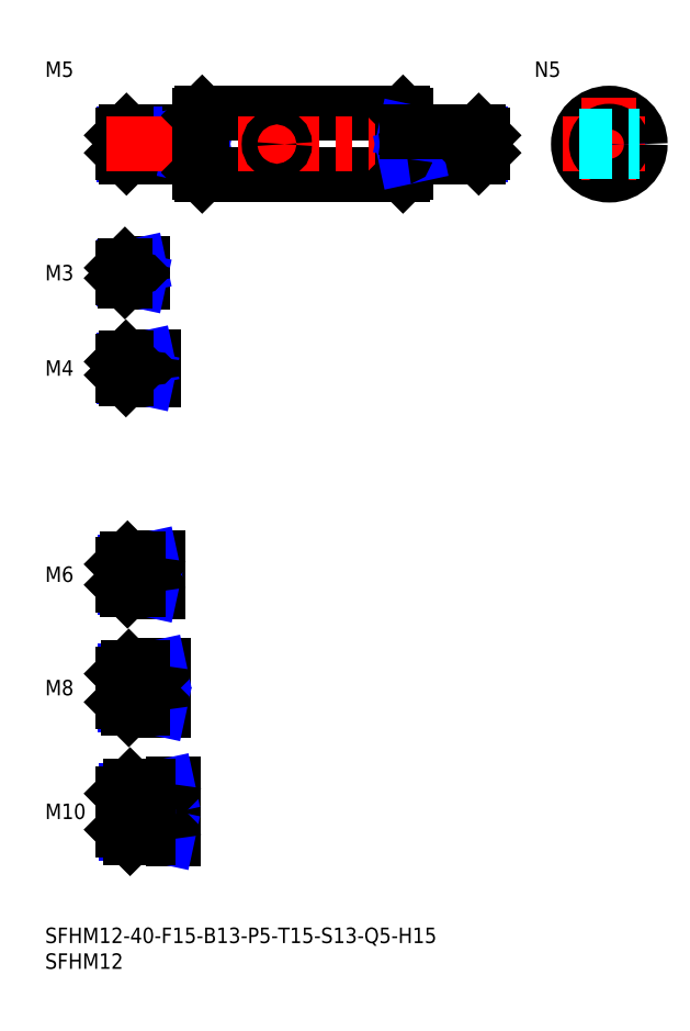
<metadata>
{"format":"dxf","ext":"dxf","renderer":"ezdxf+matplotlib","layout":"modelspace","background":"white","min_lineweight":24,"dpi":150}
</metadata>
<code>
0
SECTION
2
ENTITIES
0
INSERT
8
MSM_CONTINUOUS
2
*U16
10
0
20
0
30
0
0
INSERT
8
MSM_CONTINUOUS
2
*U17
10
0
20
0
30
0
0
INSERT
8
MSM_CONTINUOUS
2
*U18
10
0
20
0
30
0
0
LINE
8
MSM_CENTER
10
13
20
22.5
30
0
11
27
21
22.5
31
0
0
INSERT
8
MSM_CONTINUOUS
2
*U19
10
0
20
0
30
0
0
LINE
8
MSM_CENTER
10
13
20
46.5
30
0
11
25
21
46.5
31
0
0
INSERT
8
MSM_CONTINUOUS
2
*U20
10
0
20
0
30
0
0
LINE
8
MSM_CENTER
10
13
20
68.5
30
0
11
24
21
68.5
31
0
0
INSERT
8
MSM_CONTINUOUS
2
*U21
10
0
20
0
30
0
0
LINE
8
MSM_CONTINUOUS
10
29.7
20
154.5
30
0
11
15.8
21
154.5
31
0
0
LINE
8
MSM_NARROW
10
28
20
154.1
30
0
11
15.37
21
154.1
31
0
0
LINE
8
MSM_NARROW
10
28
20
149.9
30
0
11
15.37
21
149.9
31
0
0
LINE
8
MSM_CONTINUOUS
10
29.7
20
149.5
30
0
11
15.8
21
149.5
31
0
0
LINE
8
MSM_CONTINUOUS
10
15
20
150.3
30
0
11
15
21
153.7
31
0
0
LINE
8
MSM_CONTINUOUS
10
21.7
20
71.5
30
0
11
16
21
71.5
31
0
0
LINE
8
MSM_NARROW
10
18
20
70.96
30
0
11
15.46
21
70.96
31
0
0
LINE
8
MSM_NARROW
10
18
20
66.04
30
0
11
15.46
21
66.04
31
0
0
LINE
8
MSM_CONTINUOUS
10
21.7
20
65.5
30
0
11
16
21
65.5
31
0
0
LINE
8
MSM_CONTINUOUS
10
15
20
70.5
30
0
11
15
21
66.5
31
0
0
LINE
8
MSM_NARROW
10
19
20
43.18
30
0
11
15.57
21
43.18
31
0
0
LINE
8
MSM_CONTINUOUS
10
22.7
20
42.5
30
0
11
16.25
21
42.5
31
0
0
LINE
8
MSM_CONTINUOUS
10
22.7
20
50.5
30
0
11
16.25
21
50.5
31
0
0
LINE
8
MSM_NARROW
10
19
20
49.82
30
0
11
15.57
21
49.82
31
0
0
LINE
8
MSM_CONTINUOUS
10
15
20
43.75
30
0
11
15
21
49.25
31
0
0
LINE
8
MSM_NARROW
10
20
20
18.31
30
0
11
15.69
21
18.31
31
0
0
LINE
8
MSM_CONTINUOUS
10
24.7
20
17.5
30
0
11
16.5
21
17.5
31
0
0
LINE
8
MSM_CONTINUOUS
10
24.7
20
27.5
30
0
11
16.5
21
27.5
31
0
0
LINE
8
MSM_NARROW
10
20
20
26.69
30
0
11
15.69
21
26.69
31
0
0
LINE
8
MSM_CONTINUOUS
10
15
20
19
30
0
11
15
21
26
31
0
0
LINE
8
MSM_CONTINUOUS
10
22
20
71.8
30
0
11
22
21
65.2
31
0
0
LINE
8
MSM_CONTINUOUS
10
23
20
50.8
30
0
11
23
21
42.2
31
0
0
LINE
8
MSM_CONTINUOUS
10
25
20
27.8
30
0
11
25
21
17.2
31
0
0
LINE
8
MSM_CONTINUOUS
10
28
20
154.5
30
0
11
28
21
149.5
31
0
0
LINE
8
MSM_NARROW
10
28
20
154.1
30
0
11
30
21
154.5
31
0
0
LINE
8
MSM_NARROW
10
28
20
149.9
30
0
11
30
21
149.5
31
0
0
LINE
8
MSM_NARROW
10
18
20
70.96
30
0
11
20.5
21
71.5
31
0
0
LINE
8
MSM_NARROW
10
18
20
66.04
30
0
11
20.5
21
65.5
31
0
0
LINE
8
MSM_NARROW
10
19
20
49.82
30
0
11
22.12
21
50.5
31
0
0
LINE
8
MSM_NARROW
10
19
20
43.18
30
0
11
22.12
21
42.5
31
0
0
LINE
8
MSM_NARROW
10
20
20
26.69
30
0
11
23.75
21
27.5
31
0
0
LINE
8
MSM_NARROW
10
20
20
18.31
30
0
11
23.75
21
17.5
31
0
0
LINE
8
MSM_CONTINUOUS
10
15.8
20
154.5
30
0
11
15
21
153.7
31
0
0
LINE
8
MSM_CONTINUOUS
10
15.8
20
149.5
30
0
11
15
21
150.3
31
0
0
LINE
8
MSM_CONTINUOUS
10
15.8
20
154.5
30
0
11
15.8
21
149.5
31
0
0
LINE
8
MSM_CONTINUOUS
10
16
20
71.5
30
0
11
15
21
70.5
31
0
0
LINE
8
MSM_CONTINUOUS
10
16
20
65.5
30
0
11
15
21
66.5
31
0
0
LINE
8
MSM_CONTINUOUS
10
16
20
71.5
30
0
11
16
21
65.5
31
0
0
LINE
8
MSM_CONTINUOUS
10
16.25
20
50.5
30
0
11
15
21
49.25
31
0
0
LINE
8
MSM_CONTINUOUS
10
16.25
20
42.5
30
0
11
15
21
43.75
31
0
0
LINE
8
MSM_CONTINUOUS
10
16.25
20
50.5
30
0
11
16.25
21
42.5
31
0
0
LINE
8
MSM_CONTINUOUS
10
16.5
20
27.5
30
0
11
15
21
26
31
0
0
LINE
8
MSM_CONTINUOUS
10
16.5
20
17.5
30
0
11
15
21
19
31
0
0
LINE
8
MSM_CONTINUOUS
10
16.5
20
27.5
30
0
11
16.5
21
17.5
31
0
0
LINE
8
MSM_CONTINUOUS
10
18
20
71.5
30
0
11
18
21
65.5
31
0
0
LINE
8
MSM_CONTINUOUS
10
19
20
50.5
30
0
11
19
21
42.5
31
0
0
LINE
8
MSM_CONTINUOUS
10
20
20
27.5
30
0
11
20
21
17.5
31
0
0
ARC
8
MSM_CONTINUOUS
10
29.7
20
154.8
30
0
40
0.3
50
270
51
0
0
ARC
8
MSM_CONTINUOUS
10
29.7
20
149.2
30
0
40
0.3
50
0
51
90
0
ARC
8
MSM_CONTINUOUS
10
21.7
20
71.8
30
0
40
0.3
50
270
51
0
0
ARC
8
MSM_CONTINUOUS
10
21.7
20
65.2
30
0
40
0.3
50
0
51
90
0
ARC
8
MSM_CONTINUOUS
10
22.7
20
50.8
30
0
40
0.3
50
270
51
0
0
ARC
8
MSM_CONTINUOUS
10
22.7
20
42.2
30
0
40
0.3
50
0
51
90
0
ARC
8
MSM_CONTINUOUS
10
24.7
20
27.8
30
0
40
0.3
50
270
51
0
0
ARC
8
MSM_CONTINUOUS
10
24.7
20
17.2
30
0
40
0.3
50
0
51
90
0
LINE
8
MSM_CONTINUOUS
10
30.5
20
158
30
0
11
69.5
21
158
31
0
0
LINE
8
MSM_CONTINUOUS
10
30.5
20
146
30
0
11
69.5
21
146
31
0
0
LINE
8
MSM_CENTER
10
12
20
152
30
0
11
88
21
152
31
0
0
LINE
8
MSM_CONTINUOUS
10
30
20
157.5
30
0
11
30
21
146.5
31
0
0
LINE
8
MSM_CONTINUOUS
10
30.5
20
158
30
0
11
30.5
21
146
31
0
0
LINE
8
MSM_CONTINUOUS
10
30
20
146.5
30
0
11
30.5
21
146
31
0
0
LINE
8
MSM_CONTINUOUS
10
30.5
20
158
30
0
11
30
21
157.5
31
0
0
LINE
8
MSM_CONTINUOUS
10
70
20
157.5
30
0
11
70
21
146.5
31
0
0
LINE
8
MSM_CONTINUOUS
10
69.5
20
158
30
0
11
69.5
21
146
31
0
0
LINE
8
MSM_CONTINUOUS
10
69.5
20
146
30
0
11
70
21
146.5
31
0
0
LINE
8
MSM_CONTINUOUS
10
69.5
20
158
30
0
11
70
21
157.5
31
0
0
CIRCLE
8
MSM_CONTINUOUS
10
109.6
20
152
30
0
40
6
0
LINE
8
MSM_CENTER
10
109.6
20
161
30
0
11
109.6
21
143
31
0
0
LINE
8
MSM_CENTER
10
100.6
20
152
30
0
11
118.6
21
152
31
0
0
INSERT
8
MSM_CONTINUOUS
2
*U22
10
0
20
0
30
0
0
LINE
8
MSM_NARROW
10
72
20
154.1
30
0
11
84.63
21
154.1
31
0
0
LINE
8
MSM_NARROW
10
72
20
149.9
30
0
11
84.63
21
149.9
31
0
0
LINE
8
MSM_CONTINUOUS
10
70.3
20
149.5
30
0
11
84.2
21
149.5
31
0
0
LINE
8
MSM_CONTINUOUS
10
85
20
150.3
30
0
11
85
21
153.7
31
0
0
LINE
8
MSM_CONTINUOUS
10
72
20
154.5
30
0
11
72
21
149.5
31
0
0
LINE
8
MSM_NARROW
10
72
20
154.1
30
0
11
70
21
154.5
31
0
0
LINE
8
MSM_NARROW
10
72
20
149.9
30
0
11
70
21
149.5
31
0
0
LINE
8
MSM_CONTINUOUS
10
84.2
20
154.5
30
0
11
85
21
153.7
31
0
0
LINE
8
MSM_CONTINUOUS
10
84.2
20
149.5
30
0
11
85
21
150.3
31
0
0
LINE
8
MSM_CONTINUOUS
10
84.2
20
154.5
30
0
11
84.2
21
149.5
31
0
0
ARC
8
MSM_CONTINUOUS
10
70.3
20
154.8
30
0
40
0.3
50
180
51
270
0
ARC
8
MSM_CONTINUOUS
10
70.3
20
149.2
30
0
40
0.3
50
90
51
180
0
LINE
8
MSM_CONTINUOUS
10
70.3
20
154.5
30
0
11
84.2
21
154.5
31
0
0
CIRCLE
8
MSM_NARROW
10
109.6
20
152
30
0
40
2.067
0
CIRCLE
8
MSM_CONTINUOUS
10
109.6
20
152
30
0
40
2.5
0
INSERT
8
MSM_CONTINUOUS
2
*U23
10
0
20
0
30
0
0
LINE
8
MSM_CENTER
10
13
20
108.5
30
0
11
23
21
108.5
31
0
0
INSERT
8
MSM_CONTINUOUS
2
*U24
10
0
20
0
30
0
0
LINE
8
MSM_CENTER
10
13
20
127
30
0
11
21
21
127
31
0
0
LINE
8
MSM_CONTINUOUS
10
18.7
20
128.5
30
0
11
15.5
21
128.5
31
0
0
LINE
8
MSM_NARROW
10
17
20
128.2
30
0
11
15.23
21
128.2
31
0
0
LINE
8
MSM_NARROW
10
17
20
125.8
30
0
11
15.23
21
125.8
31
0
0
LINE
8
MSM_CONTINUOUS
10
18.7
20
125.5
30
0
11
15.5
21
125.5
31
0
0
LINE
8
MSM_CONTINUOUS
10
15
20
126
30
0
11
15
21
128
31
0
0
LINE
8
MSM_CONTINUOUS
10
20.7
20
110.5
30
0
11
15.7
21
110.5
31
0
0
LINE
8
MSM_NARROW
10
18
20
110.1
30
0
11
15.32
21
110.1
31
0
0
LINE
8
MSM_NARROW
10
18
20
106.9
30
0
11
15.32
21
106.9
31
0
0
LINE
8
MSM_CONTINUOUS
10
20.7
20
106.5
30
0
11
15.7
21
106.5
31
0
0
LINE
8
MSM_CONTINUOUS
10
15
20
107.2
30
0
11
15
21
109.8
31
0
0
LINE
8
MSM_CONTINUOUS
10
19
20
128.8
30
0
11
19
21
125.2
31
0
0
LINE
8
MSM_CONTINUOUS
10
21
20
110.8
30
0
11
21
21
106.2
31
0
0
LINE
8
MSM_CONTINUOUS
10
17
20
128.5
30
0
11
17
21
125.5
31
0
0
LINE
8
MSM_CONTINUOUS
10
18
20
110.5
30
0
11
18
21
106.5
31
0
0
LINE
8
MSM_NARROW
10
17
20
128.2
30
0
11
18.25
21
128.5
31
0
0
LINE
8
MSM_NARROW
10
17
20
125.8
30
0
11
18.25
21
125.5
31
0
0
LINE
8
MSM_NARROW
10
18
20
110.1
30
0
11
19.75
21
110.5
31
0
0
LINE
8
MSM_NARROW
10
18
20
106.9
30
0
11
19.75
21
106.5
31
0
0
LINE
8
MSM_CONTINUOUS
10
15.5
20
128.5
30
0
11
15
21
128
31
0
0
LINE
8
MSM_CONTINUOUS
10
15.5
20
125.5
30
0
11
15
21
126
31
0
0
LINE
8
MSM_CONTINUOUS
10
15.7
20
110.5
30
0
11
15
21
109.8
31
0
0
LINE
8
MSM_CONTINUOUS
10
15.7
20
106.5
30
0
11
15
21
107.2
31
0
0
LINE
8
MSM_CONTINUOUS
10
15.7
20
110.5
30
0
11
15.7
21
106.5
31
0
0
LINE
8
MSM_CONTINUOUS
10
15.5
20
128.5
30
0
11
15.5
21
125.5
31
0
0
ARC
8
MSM_CONTINUOUS
10
18.7
20
128.8
30
0
40
0.3
50
270
51
0
0
ARC
8
MSM_CONTINUOUS
10
18.7
20
125.2
30
0
40
0.3
50
0
51
90
0
ARC
8
MSM_CONTINUOUS
10
20.7
20
110.8
30
0
40
0.3
50
270
51
0
0
ARC
8
MSM_CONTINUOUS
10
20.7
20
106.2
30
0
40
0.3
50
0
51
90
0
LINE
8
MSM_CENTER
10
45
20
156.5
30
0
11
45
21
147.5
31
0
0
CIRCLE
8
MSM_CONTINUOUS
10
45
20
152
30
0
40
1.5
0
LINE
8
MSM_DASHED
10
103.7
20
153.5
30
0
11
115.4
21
153.5
31
0
0
LINE
8
MSM_DASHED
10
103.7
20
150.5
30
0
11
115.4
21
150.5
31
0
0
ENDSEC
0
EOF

</code>
